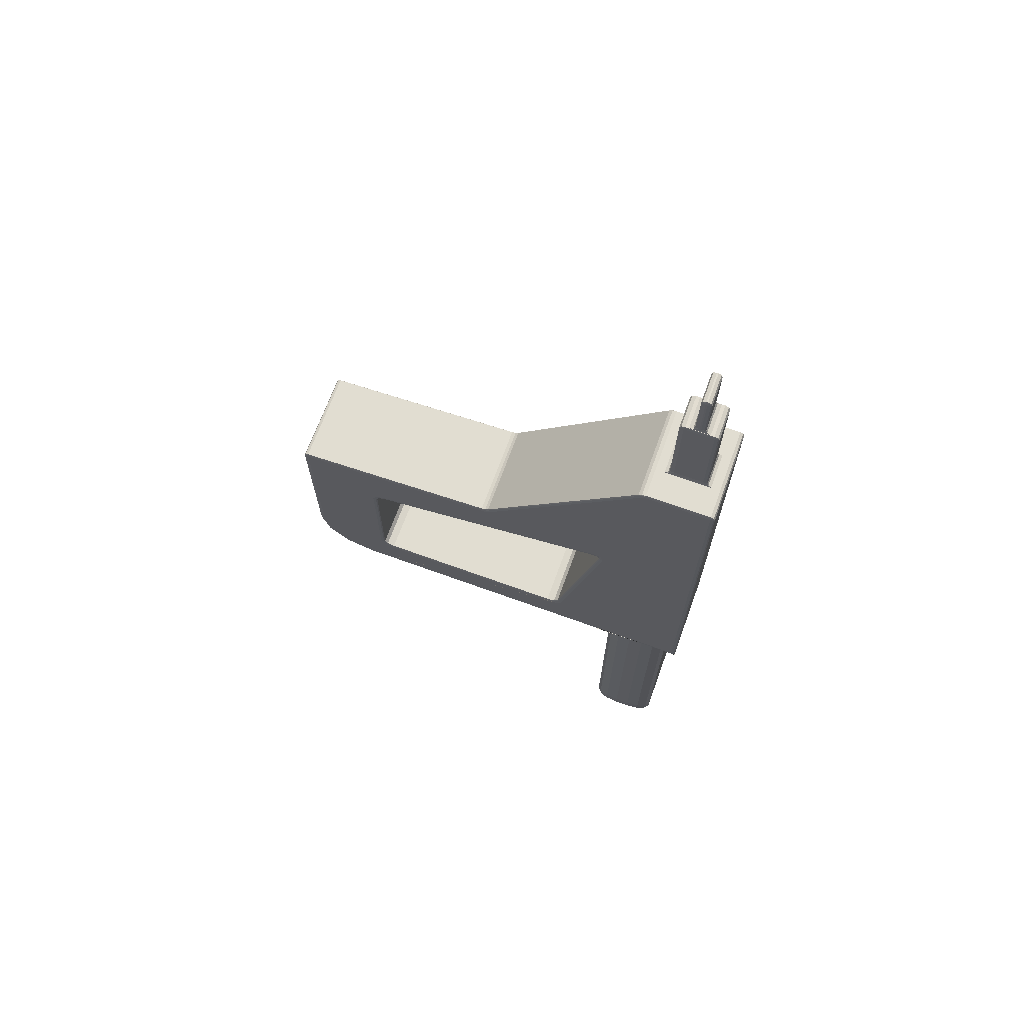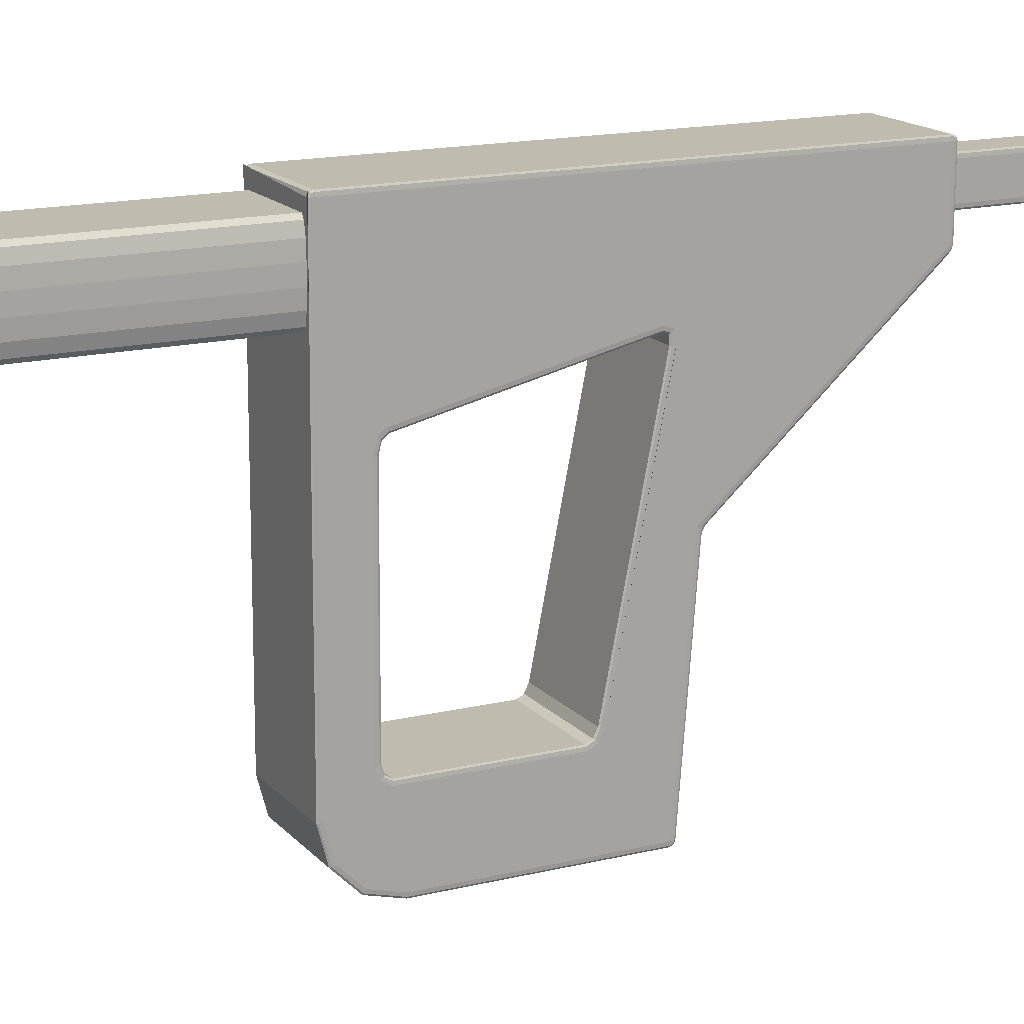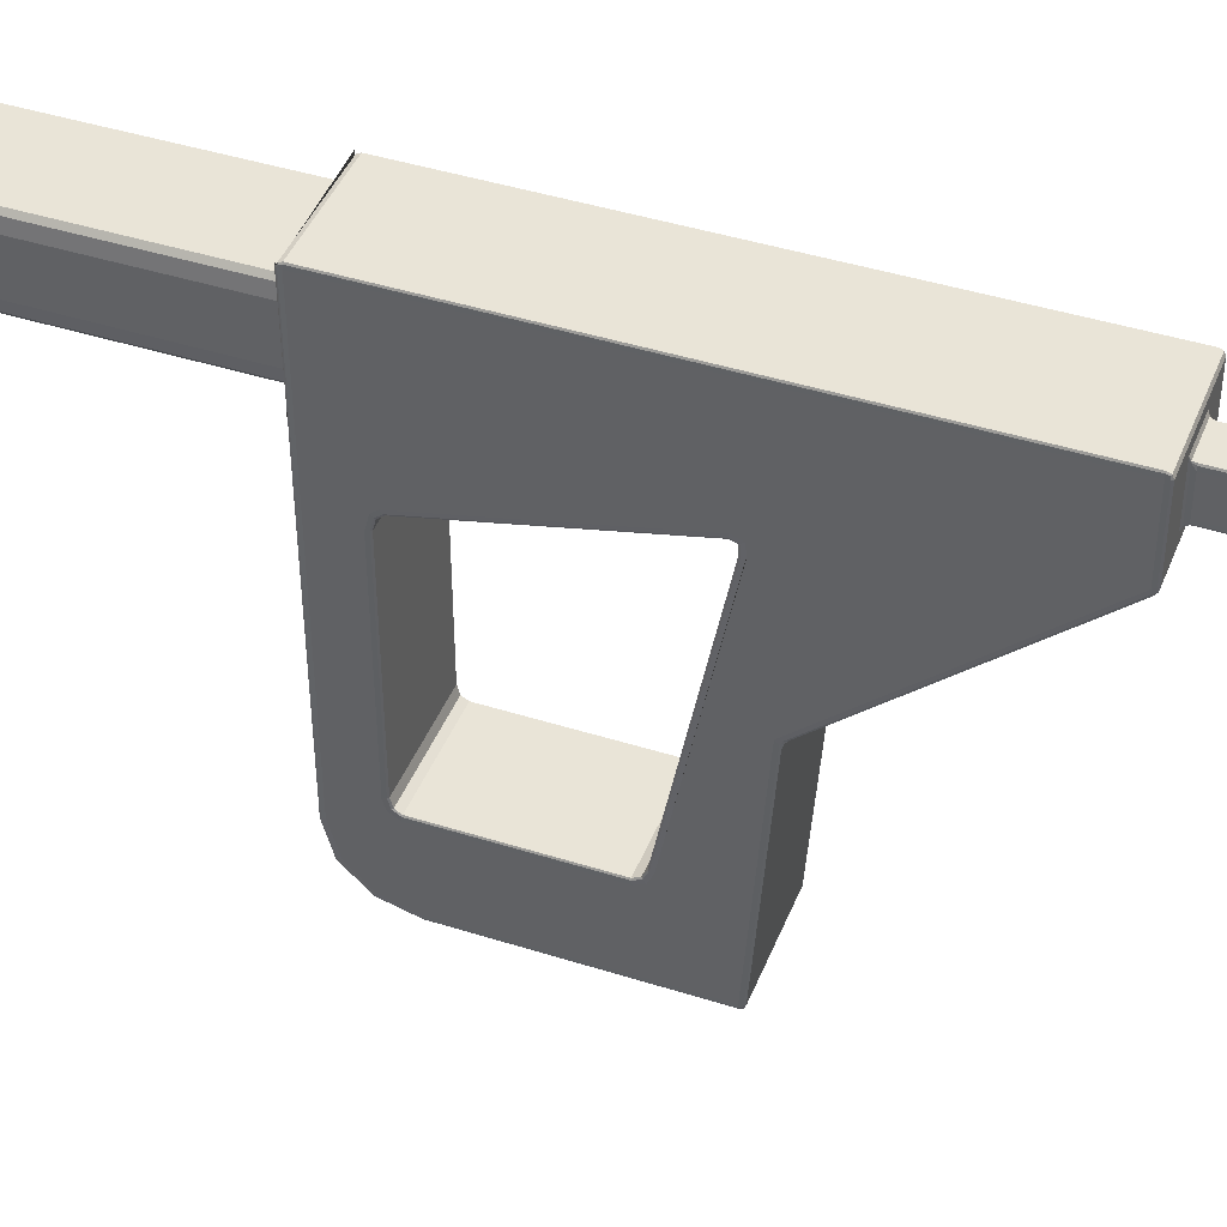
<metadata>
{"format":"obj","ext":"obj","renderer":"f3d","projection":"perspective","resolution":1024,"background":"white","views":[{"elev":68.6,"azim":110.5,"up":"+Z"},{"elev":15.7,"azim":-117.0,"up":"+Y"},{"elev":42.5,"azim":-69.1,"up":"+Y"}]}
</metadata>
<code>
o Gun_Cube.002
v -0.01409 0.06481 -0.01864
v 0.01105 0.06503 -0.01865
v 0.01129 0.06617 -0.01865
v 0.008914 0.06237 -0.01864
v -0.01191 0.0622 -0.01864
v -0.01435 0.06595 -0.01864
v -0.01415 0.04696 0.09882
v -0.0143 0.06493 0.0988
v -0.01432 0.06488 0.05182
v -0.01379 0.003909 0.05078
v -0.01401 0.02743 -0.005909
v -0.01434 0.06481 -0.01753
v -0.01411 0.03842 -0.01751
v -0.014 0.02624 -0.007341
v 0.012 -0.0445 -0.01642
v -0.01314 -0.04471 -0.01641
v -0.01321 -0.03681 -0.01854
v 0.01193 -0.03659 -0.01855
v 0.003153 0.05248 0.1011
v 0.003084 0.06033 0.1011
v 0.003093 0.06036 0.1281
v 0.00316 0.05251 0.1281
v 0.01106 0.06624 0.05181
v -0.01408 0.06603 0.05182
v -0.01406 0.06607 0.0988
v 0.01107 0.06629 0.09879
v 0.01184 0.004129 0.05077
v 0.01132 0.0651 0.05181
v 0.01133 0.06515 0.09879
v 0.01149 0.04718 0.09881
v 0.01157 0.03547 0.04616
v 0.01212 -0.02862 0.03375
v -0.01307 -0.05142 0.04793
v 0.01207 -0.0512 0.04792
v 0.01161 0.002446 0.05179
v -0.01353 0.002229 0.0518
v -0.01387 0.03974 -0.01862
v 0.01127 0.03996 -0.01862
v 0.01207 -0.05239 -0.00272
v -0.01307 -0.0526 -0.002713
v -0.01309 -0.05049 -0.01062
v 0.01205 -0.05028 -0.01063
v 0.01208 -0.05234 0.0467
v -0.01306 -0.05256 0.04671
v -0.01354 0.00413 0.05273
v 0.01159 0.004348 0.05273
v 0.01125 0.0459 0.0991
v -0.01389 0.04569 0.09911
v 0.01104 0.06617 -0.01751
v -0.0141 0.06596 -0.0175
v -0.01408 0.06602 0.04773
v 0.01106 0.06624 0.04772
v 0.01224 -0.044 -0.0153
v 0.01217 -0.03601 -0.01745
v 0.01211 -0.0286 -0.008201
v 0.01213 -0.03079 -0.007579
v 0.01229 -0.04925 -0.01004
v 0.01214 -0.0322 -0.005266
v -0.01346 -0.03623 -0.01744
v -0.01339 -0.04422 -0.01529
v -0.01351 -0.03102 -0.007571
v -0.01353 -0.02882 -0.008193
v -0.01184 0.05081 -0.09972
v -0.01187 0.05477 -0.09972
v 0.008953 0.05495 -0.09973
v 0.008987 0.05099 -0.09972
v -0.0134 0.05087 -0.01863
v -0.01343 0.05484 -0.01863
v -0.01346 0.05477 -0.09238
v -0.01342 0.0508 -0.09237
v 0.009076 0.04372 -0.01863
v -0.01175 0.04354 -0.01862
v -0.01177 0.04347 -0.09237
v 0.009053 0.04365 -0.09237
v 0.008893 0.0623 -0.09239
v -0.01193 0.06212 -0.09238
v -0.01412 0.03974 -0.01862
v 0.01151 0.03997 -0.01862
v -0.005623 0.05658 0.1304
v -0.005619 0.05614 0.1304
v -0.005616 0.05616 0.1442
v -0.005619 0.05659 0.1442
v 0.0106 0.05108 -0.01863
v 0.01056 0.05504 -0.01864
v 0.009861 0.04471 -0.01863
v 0.01042 0.04741 -0.01863
v -0.01269 0.0612 -0.01864
v -0.01325 0.05851 -0.01863
v -0.01316 0.0472 -0.01862
v -0.01255 0.04452 -0.01862
v 0.01032 0.05871 -0.01864
v 0.009717 0.0614 -0.01864
v -0.01192 0.06114 -0.09605
v -0.01268 0.06018 -0.09589
v -0.01272 0.06113 -0.09238
v -0.0119 0.05844 -0.09874
v -0.01266 0.05828 -0.09779
v -0.01266 0.05477 -0.09874
v -0.01324 0.05476 -0.09605
v -0.01307 0.05828 -0.09589
v -0.01328 0.05843 -0.09238
v 0.009693 0.06133 -0.09239
v 0.009667 0.06037 -0.0959
v 0.008899 0.06132 -0.09606
v 0.0103 0.05864 -0.09239
v 0.01009 0.05848 -0.0959
v 0.01054 0.05497 -0.09238
v 0.01033 0.05497 -0.09605
v 0.009747 0.05496 -0.09875
v 0.009682 0.05847 -0.0978
v 0.008922 0.05862 -0.09875
v 0.01058 0.05101 -0.09238
v 0.0104 0.04734 -0.09238
v 0.01019 0.04749 -0.09589
v 0.01036 0.051 -0.09605
v 0.009837 0.04464 -0.09237
v 0.009795 0.04559 -0.09589
v 0.009043 0.04463 -0.09604
v 0.00902 0.04732 -0.09874
v 0.009778 0.04748 -0.09779
v 0.00978 0.05099 -0.09874
v -0.01257 0.04444 -0.09237
v -0.01255 0.04539 -0.09588
v -0.01178 0.04445 -0.09603
v -0.01318 0.04713 -0.09237
v -0.01297 0.04729 -0.09588
v -0.01321 0.0508 -0.09604
v -0.01263 0.0508 -0.09874
v -0.01256 0.04729 -0.09778
v -0.0118 0.04714 -0.09873
v -0.005647 0.05127 0.1011
v 0.002915 0.05134 0.1011
v 0.002924 0.05137 0.1281
v -0.00564 0.05129 0.1281
v -0.01349 -0.0313 0.03259
v -0.01331 -0.05142 0.04679
v -0.01351 -0.02884 0.03375
v -0.006131 0.05012 0.09995
v -0.00624 0.06253 0.09994
v -0.01405 0.06493 0.09994
v -0.01391 0.04759 0.09996
v 0.002828 0.06147 0.1011
v -0.005735 0.0614 0.1011
v -0.005727 0.06143 0.1281
v 0.002836 0.0615 0.1281
v 0.002958 0.0537 0.1293
v -0.005713 0.05362 0.1293
v -0.005784 0.05267 0.1293
v 0.003044 0.05275 0.1293
v 0.003311 0.06262 0.09994
v 0.003419 0.0502 0.09995
v 0.01123 0.04781 0.09995
v 0.01108 0.06515 0.09993
v -0.005364 0.055 0.1304
v 0.002584 0.05507 0.1304
v 0.002588 0.05509 0.1442
v -0.005359 0.05502 0.1442
v 0.002822 0.05622 0.1304
v 0.002817 0.05665 0.1304
v 0.002821 0.05667 0.1442
v 0.002826 0.05623 0.1442
v -0.005761 0.0591 0.1292
v 0.00291 0.05917 0.1292
v 0.002981 0.06012 0.1292
v -0.005848 0.06005 0.1292
v 0.002561 0.05779 0.1304
v -0.005387 0.05773 0.1304
v -0.005383 0.05774 0.1442
v 0.002565 0.05781 0.1442
v 0.01189 -0.03024 0.03171
v 0.01189 -0.03102 0.03016
v -0.01324 -0.03124 0.03017
v -0.01325 -0.03045 0.03172
v 0.00258 0.05623 0.1454
v 0.002575 0.05667 0.1454
v -0.005372 0.0566 0.1454
v -0.005369 0.05616 0.1454
v -0.01375 0.02643 -0.00517
v 0.01138 0.02664 -0.005178
v 0.0113 0.03784 0.04361
v -0.01384 0.03762 0.04362
v 0.01131 0.03742 0.04487
v -0.01383 0.0372 0.04488
v 0.01141 0.02334 -0.00711
v 0.01139 0.0255 -0.00655
v -0.01375 0.02528 -0.006542
v -0.01373 0.02312 -0.007102
v 0.01188 -0.03022 -0.006483
v 0.01186 -0.02819 -0.007059
v -0.01328 -0.02841 -0.007051
v -0.01326 -0.03044 -0.006476
v 0.01132 0.03553 0.04501
v -0.01382 0.03531 0.04502
v -0.01327 -0.02848 0.03266
v 0.01187 -0.02826 0.03265
v 0.01188 -0.03105 -0.005097
v -0.01326 -0.03127 -0.00509
v -0.005892 0.05093 0.1003
v -0.005894 0.05126 0.1004
v -0.005967 0.05126 0.1003
v -0.005826 0.0516 0.1011
v -0.005904 0.05241 0.1011
v -0.005972 0.06026 0.1011
v -0.005907 0.06106 0.1011
v -0.005982 0.0614 0.1004
v -0.006055 0.06139 0.1003
v -0.005985 0.06173 0.1003
v 0.003234 0.05134 0.1003
v 0.003162 0.05134 0.1004
v 0.003165 0.05101 0.1003
v 0.003087 0.05168 0.1011
v 0.003147 0.06147 0.1003
v 0.003074 0.06147 0.1004
v 0.003005 0.06114 0.1011
v 0.003071 0.06181 0.1003
v -0.01306 -0.05222 0.04754
v -0.0132 -0.05208 0.0474
v -0.01323 -0.05222 0.04673
v -0.01324 -0.05142 0.04759
v 0.01208 -0.05201 0.04753
v 0.01222 -0.05185 0.04739
v 0.01225 -0.0512 0.04759
v 0.01225 -0.052 0.04672
v 0.01232 -0.05119 0.04678
v -0.01354 0.003258 0.05211
v -0.01368 0.003386 0.05185
v -0.01371 0.003052 0.05153
v -0.01372 0.003843 0.05191
v 0.0116 0.003475 0.0521
v 0.01174 0.003604 0.05184
v 0.01177 0.004063 0.0519
v 0.01178 0.003271 0.05152
v -0.0141 0.06562 -0.0183
v -0.01424 0.06547 -0.01817
v -0.01427 0.06562 -0.01752
v -0.01426 0.06481 -0.01833
v 0.01122 0.06584 -0.01752
v 0.01119 0.06569 -0.01817
v 0.01104 0.06584 -0.01832
v 0.0113 0.06503 -0.01754
v 0.01122 0.06503 -0.01832
v -0.0139 0.04653 0.09977
v -0.01404 0.04664 0.09954
v -0.01407 0.04608 0.09896
v -0.01408 0.04743 0.09956
v -0.01424 0.06574 0.0988
v -0.0142 0.06559 0.09946
v -0.01406 0.06574 0.0996
v -0.01423 0.06493 0.0996
v 0.01125 0.06595 0.09879
v 0.01122 0.06581 0.09945
v 0.01126 0.06515 0.0996
v 0.01108 0.06595 0.0996
v 0.01124 0.04678 0.0997
v 0.01138 0.04684 0.09956
v 0.01141 0.04749 0.09961
v 0.01142 0.04636 0.09911
v -0.00564 0.05454 0.1296
v -0.005578 0.05488 0.1297
v -0.005541 0.05534 0.1304
v -0.005526 0.0546 0.1296
v -0.005558 0.05739 0.1304
v -0.005604 0.05784 0.1297
v -0.005671 0.05818 0.1296
v -0.005557 0.05812 0.1296
v 0.002838 0.05826 0.1296
v 0.002776 0.05792 0.1297
v 0.002738 0.05746 0.1304
v 0.002723 0.0582 0.1296
v 0.002754 0.05467 0.1296
v 0.002802 0.05495 0.1297
v 0.002756 0.05541 0.1304
v 0.002869 0.05461 0.1296
v -0.005704 0.05169 0.1289
v -0.005814 0.05183 0.1288
v -0.005817 0.05163 0.1281
v -0.005862 0.05258 0.1289
v -0.005897 0.05243 0.1281
v -0.005898 0.06109 0.1281
v -0.005892 0.06089 0.1288
v -0.005784 0.06103 0.1289
v -0.005964 0.06028 0.1281
v -0.005928 0.06013 0.1289
v 0.0029 0.0611 0.1289
v 0.00301 0.06096 0.1288
v 0.003013 0.06117 0.1281
v 0.003059 0.06021 0.1289
v 0.002981 0.05177 0.1289
v 0.003088 0.05191 0.1288
v 0.003124 0.05266 0.1289
v 0.003095 0.0517 0.1281
v -0.005537 0.05535 0.1442
v -0.005506 0.0555 0.1449
v -0.005543 0.05616 0.145
v -0.005361 0.05535 0.145
v -0.005555 0.0574 0.1442
v -0.005521 0.05726 0.1449
v -0.00538 0.0574 0.145
v -0.005547 0.0566 0.145
v 0.00275 0.05667 0.145
v 0.002712 0.05733 0.1449
v 0.002568 0.05747 0.145
v 0.002743 0.05747 0.1442
v 0.002586 0.05542 0.145
v 0.002727 0.05557 0.1449
v 0.002754 0.05623 0.145
v 0.00276 0.05542 0.1442
v -0.01333 -0.05146 -0.002564
v -0.01325 -0.05227 -0.002669
v -0.01332 -0.04457 -0.01609
v -0.01339 -0.03664 -0.01822
v -0.01327 -0.0502 -0.01045
v -0.01335 -0.04947 -0.01003
v 0.01224 -0.05205 -0.002677
v 0.0123 -0.05124 -0.002571
v 0.01222 -0.04998 -0.01046
v 0.01217 -0.04435 -0.0161
v 0.01152 0.03864 -0.01752
v 0.01144 0.03957 -0.0183
v -0.01344 -0.02859 0.03298
v -0.01342 -0.0307 0.03197
v -0.01425 0.06569 0.05182
v 0.01214 -0.03108 0.03258
v 0.01215 -0.03216 0.03043
v 0.01207 -0.03135 0.03024
v 0.01206 -0.03048 0.03197
v 0.01148 0.03766 0.04519
v 0.0115 0.03551 0.04535
v 0.01155 0.03826 0.04596
v 0.01205 -0.02837 0.03297
v -0.01342 -0.03157 0.03025
v -0.01348 -0.03238 0.03044
v -0.01397 0.02277 -0.008244
v -0.01345 -0.02853 -0.007386
v -0.0139 0.02302 -0.007436
v -0.01406 0.03524 0.04617
v -0.01409 0.03804 0.04596
v -0.01401 0.03744 0.0452
v -0.01399 0.03529 0.04536
v -0.01392 0.02556 -0.006776
v 0.01205 -0.03039 -0.006804
v 0.01206 -0.03139 -0.005147
v -0.01405 0.03936 -0.01829
v 0.01156 0.02694 -0.005394
v 0.01147 0.03819 0.04363
v 0.01162 0.02765 -0.005916
v 0.01154 0.03903 0.04367
v 0.01124 0.06591 0.05181
v 0.01124 0.06591 0.04772
v 0.01132 0.0651 0.04773
v 0.0121 -0.03642 -0.01823
v -0.01425 0.06568 0.04773
v -0.01432 0.06488 0.04773
v -0.01349 -0.03242 -0.005259
v -0.01343 -0.03161 -0.005139
v -0.01344 -0.03061 -0.006796
v 0.01166 0.02299 -0.008251
v 0.01159 0.02324 -0.007444
v 0.01203 -0.02831 -0.007393
v 0.01163 0.02646 -0.007348
v 0.01157 0.02578 -0.006785
v -0.01401 0.03797 0.04364
v -0.01409 0.03881 0.04368
v -0.01393 0.02672 -0.005386
f 1 2 3 4 5 6
f 7 8 9 10
f 11 12 13 14
f 15 16 17 18
f 19 20 21 22
f 23 24 25 26
f 27 28 29 30
f 31 27 32
f 33 34 35 36
f 17 37 38 18
f 39 40 41 42
f 40 39 43 44
f 45 46 47 48
f 49 50 51 52
f 52 51 24 23
f 53 54 55 56
f 42 41 16 15
f 57 53 56 58
f 59 60 61 62
f 63 64 65 66
f 67 68 69 70
f 71 72 73 74
f 5 4 75 76
f 37 1 6 68 67 77
f 78 38 37 77 72 71
f 79 80 81 82
f 2 38 78 83 84 3
f 71 85 78
f 85 86 78
f 86 83 78
f 5 87 6
f 87 88 6
f 88 68 6
f 67 89 77
f 89 90 77
f 90 72 77
f 84 91 3
f 91 92 3
f 92 4 3
f 76 93 94 95
f 93 96 97 94
f 64 98 97 96
f 98 99 100 97
f 69 101 100 99
f 101 95 94 100
f 94 97 100
f 75 102 103 104
f 102 105 106 103
f 107 108 106 105
f 108 109 110 106
f 65 111 110 109
f 111 104 103 110
f 103 106 110
f 112 113 114 115
f 113 116 117 114
f 74 118 117 116
f 118 119 120 117
f 66 121 120 119
f 121 115 114 120
f 114 117 120
f 73 122 123 124
f 122 125 126 123
f 70 127 126 125
f 127 128 129 126
f 63 130 129 128
f 130 124 123 129
f 123 126 129
f 76 75 104 93
f 93 104 111 96
f 96 111 65 64
f 107 112 115 108
f 108 115 121 109
f 109 121 66 65
f 63 66 119 130
f 130 119 118 124
f 124 118 74 73
f 70 69 99 127
f 127 99 98 128
f 128 98 64 63
f 5 76 95 87
f 87 95 101 88
f 88 101 69 68
f 73 72 90 122
f 122 90 89 125
f 125 89 67 70
f 71 74 116 85
f 85 116 113 86
f 86 113 112 83
f 75 4 92 102
f 102 92 91 105
f 105 91 84 107
f 84 83 112 107
f 131 132 133 134
f 135 136 10 137
f 138 139 140 141
f 142 143 144 145
f 146 147 148 149
f 150 151 152 153
f 139 150 153 140
f 151 138 141 152
f 154 155 156 157
f 158 159 160 161
f 162 163 164 165
f 166 167 168 169
f 170 171 172 173
f 147 162 165 148
f 163 146 149 164
f 174 175 176 177
f 178 179 180 181
f 181 180 182 183
f 184 185 186 187
f 188 189 190 191
f 190 189 184 187
f 183 182 192 193
f 194 195 170 173
f 171 196 197 172
f 186 185 179 178
f 193 192 195 194
f 196 188 191 197
f 138 198 199 200
f 131 201 199 198
f 202 200 199 201
f 203 204 205 206
f 143 207 205 204
f 139 206 205 207
f 151 208 209 210
f 19 211 209 208
f 132 210 209 211
f 20 212 213 214
f 150 215 213 212
f 142 214 213 215
f 44 216 217 218
f 33 219 217 216
f 136 218 217 219
f 34 220 221 222
f 43 223 221 220
f 224 222 221 223
f 36 225 226 227
f 45 228 226 225
f 10 227 226 228
f 46 229 230 231
f 35 232 230 229
f 27 231 230 232
f 50 233 234 235
f 1 236 234 233
f 12 235 234 236
f 49 237 238 239
f 240 241 238 237
f 2 239 238 241
f 48 242 243 244
f 141 245 243 242
f 7 244 243 245
f 25 246 247 248
f 8 249 247 246
f 140 248 247 249
f 29 250 251 252
f 26 253 251 250
f 153 252 251 253
f 152 254 255 256
f 47 257 255 254
f 30 256 255 257
f 80 258 259 260
f 147 261 259 258
f 154 260 259 261
f 79 262 263 264
f 167 265 263 262
f 162 264 263 265
f 159 266 267 268
f 163 269 267 266
f 166 268 267 269
f 155 270 271 272
f 146 273 271 270
f 158 272 271 273
f 134 274 275 276
f 148 277 275 274
f 278 276 275 277
f 144 279 280 281
f 282 283 280 279
f 165 281 280 283
f 145 284 285 286
f 164 287 285 284
f 21 286 285 287
f 149 288 289 290
f 133 291 289 288
f 22 290 289 291
f 81 292 293 294
f 157 295 293 292
f 177 294 293 295
f 168 296 297 298
f 82 299 297 296
f 176 298 297 299
f 175 300 301 302
f 160 303 301 300
f 169 302 301 303
f 174 304 305 306
f 156 307 305 304
f 161 306 305 307
f 202 203 206 200
f 200 206 139 138
f 138 151 210 198
f 198 210 132 131
f 151 150 212 208
f 208 212 20 19
f 44 43 220 216
f 216 220 34 33
f 33 36 227 219
f 219 227 10 136
f 36 35 229 225
f 225 229 46 45
f 136 308 309 218
f 218 309 40 44
f 17 16 310 311
f 311 310 60 59
f 16 41 312 310
f 310 312 313 60
f 43 39 314 223
f 223 314 315 224
f 39 42 316 314
f 314 316 57 315
f 42 15 317 316
f 316 317 53 57
f 50 49 239 233
f 233 239 2 1
f 240 318 319 241
f 241 319 38 2
f 165 164 284 281
f 281 284 145 144
f 164 149 290 287
f 287 290 22 21
f 135 137 320 321
f 321 320 194 173
f 45 48 244 228
f 228 244 7 10
f 9 8 246 322
f 322 246 25 24
f 176 175 302 298
f 298 302 169 168
f 153 152 256 252
f 252 256 30 29
f 80 79 264 258
f 258 264 162 147
f 147 146 270 261
f 261 270 155 154
f 131 134 276 201
f 201 276 278 202
f 148 165 283 277
f 277 283 282 278
f 19 22 291 211
f 211 291 133 132
f 224 27 232 222
f 222 232 35 34
f 177 176 299 294
f 294 299 82 81
f 166 169 303 268
f 268 303 160 159
f 157 156 304 295
f 295 304 174 177
f 323 324 325 326
f 326 325 171 170
f 192 182 327 328
f 328 327 329 31
f 170 195 330 326
f 326 330 32 323
f 173 172 331 321
f 321 331 332 135
f 333 62 334 335
f 335 334 190 187
f 336 337 338 339
f 339 338 183 193
f 187 186 340 335
f 335 340 14 333
f 193 194 320 339
f 339 320 137 336
f 79 82 296 262
f 262 296 168 167
f 58 56 341 342
f 342 341 188 196
f 141 140 249 245
f 245 249 8 7
f 48 47 254 242
f 242 254 152 141
f 59 13 343 311
f 311 343 37 17
f 140 153 253 248
f 248 253 26 25
f 180 179 344 345
f 345 344 346 347
f 143 142 215 207
f 207 215 150 139
f 52 23 348 349
f 349 348 28 350
f 154 157 292 260
f 260 292 81 80
f 308 313 312 309
f 309 312 41 40
f 54 53 317 351
f 351 317 15 18
f 51 50 235 352
f 352 235 12 353
f 350 240 237 349
f 349 237 49 52
f 18 38 319 351
f 351 319 318 54
f 61 354 355 356
f 356 355 197 191
f 353 9 322 352
f 352 322 24 51
f 23 26 250 348
f 348 250 29 28
f 27 30 257 231
f 231 257 47 46
f 167 166 269 265
f 265 269 163 162
f 203 282 279 204
f 204 279 144 143
f 142 145 286 214
f 214 286 21 20
f 1 37 343 236
f 236 343 13 12
f 158 161 307 272
f 272 307 156 155
f 196 171 325 342
f 342 325 324 58
f 55 357 358 359
f 359 358 184 189
f 189 188 341 359
f 359 341 56 55
f 347 329 327 345
f 345 327 182 180
f 360 346 344 361
f 361 344 179 185
f 191 190 334 356
f 356 334 62 61
f 172 197 355 331
f 331 355 354 332
f 181 183 338 362
f 362 338 337 363
f 186 178 364 340
f 340 364 11 14
f 363 11 364 362
f 362 364 178 181
f 159 158 273 266
f 266 273 146 163
f 357 360 361 358
f 358 361 185 184
f 134 133 288 274
f 274 288 149 148
f 31 32 330 328
f 328 330 195 192
f 175 174 306 300
f 300 306 161 160
f 203 202 278 282
f 329 350 28 27 31
f 347 350 329
f 137 10 9 336
f 332 308 136 135
f 353 12 11 363
f 337 353 363
f 336 9 353 337
f 354 313 308 332
f 13 59 62 333
f 60 313 354 61
f 14 13 333
f 54 318 360 357 55
f 315 57 58 324
f 224 315 324 323
f 32 27 224 323
f 360 318 240 346
f 346 240 350 347

</code>
